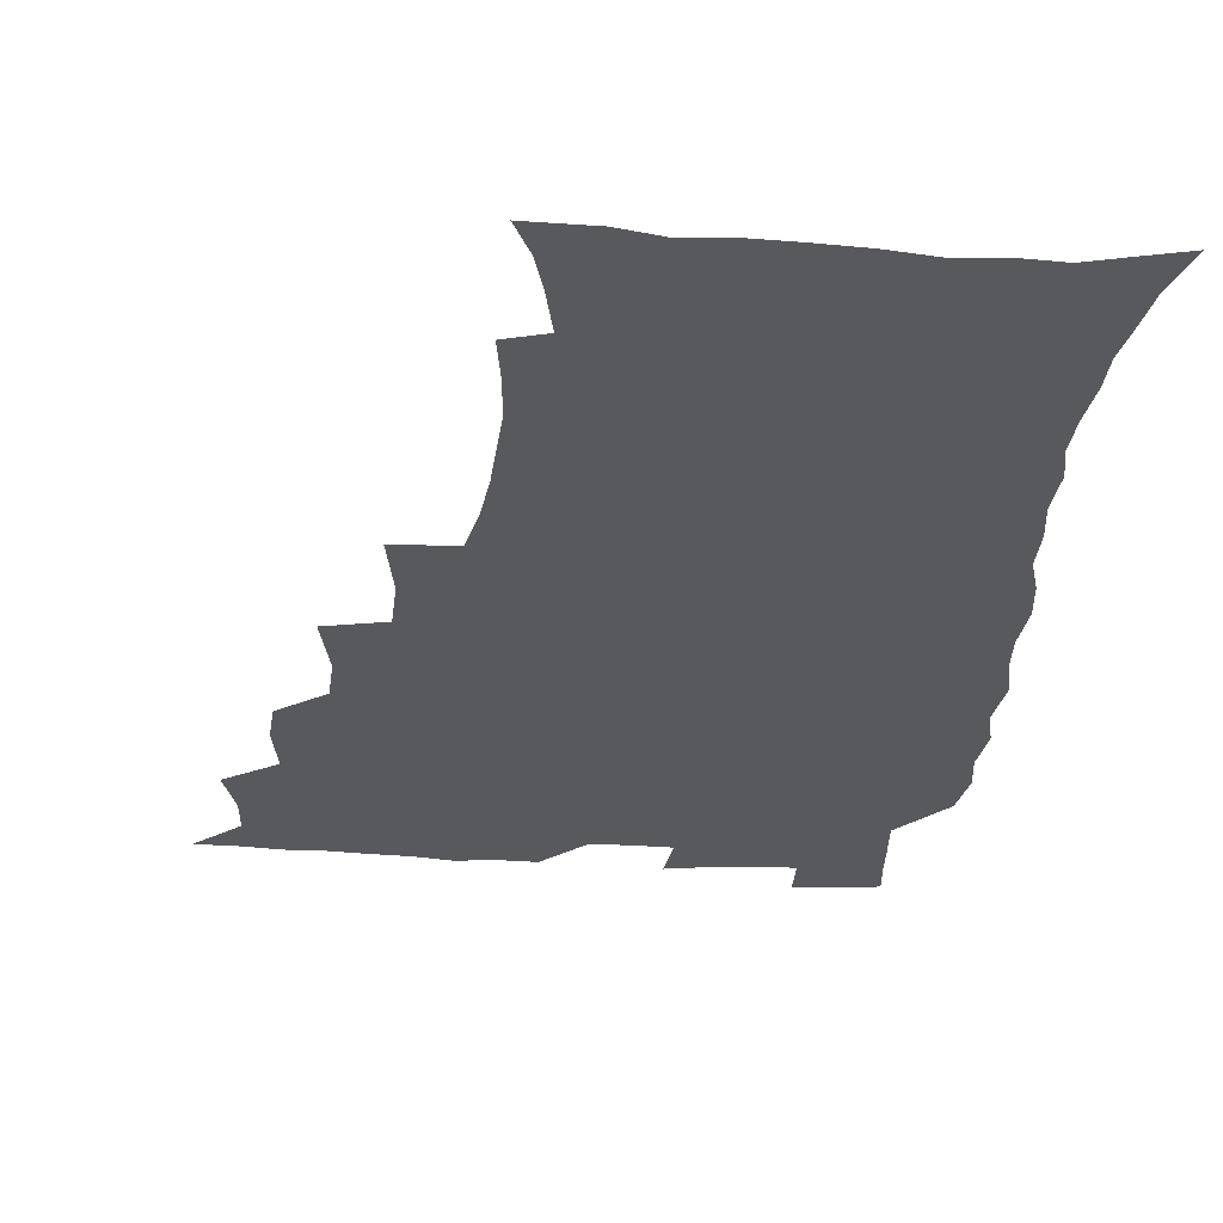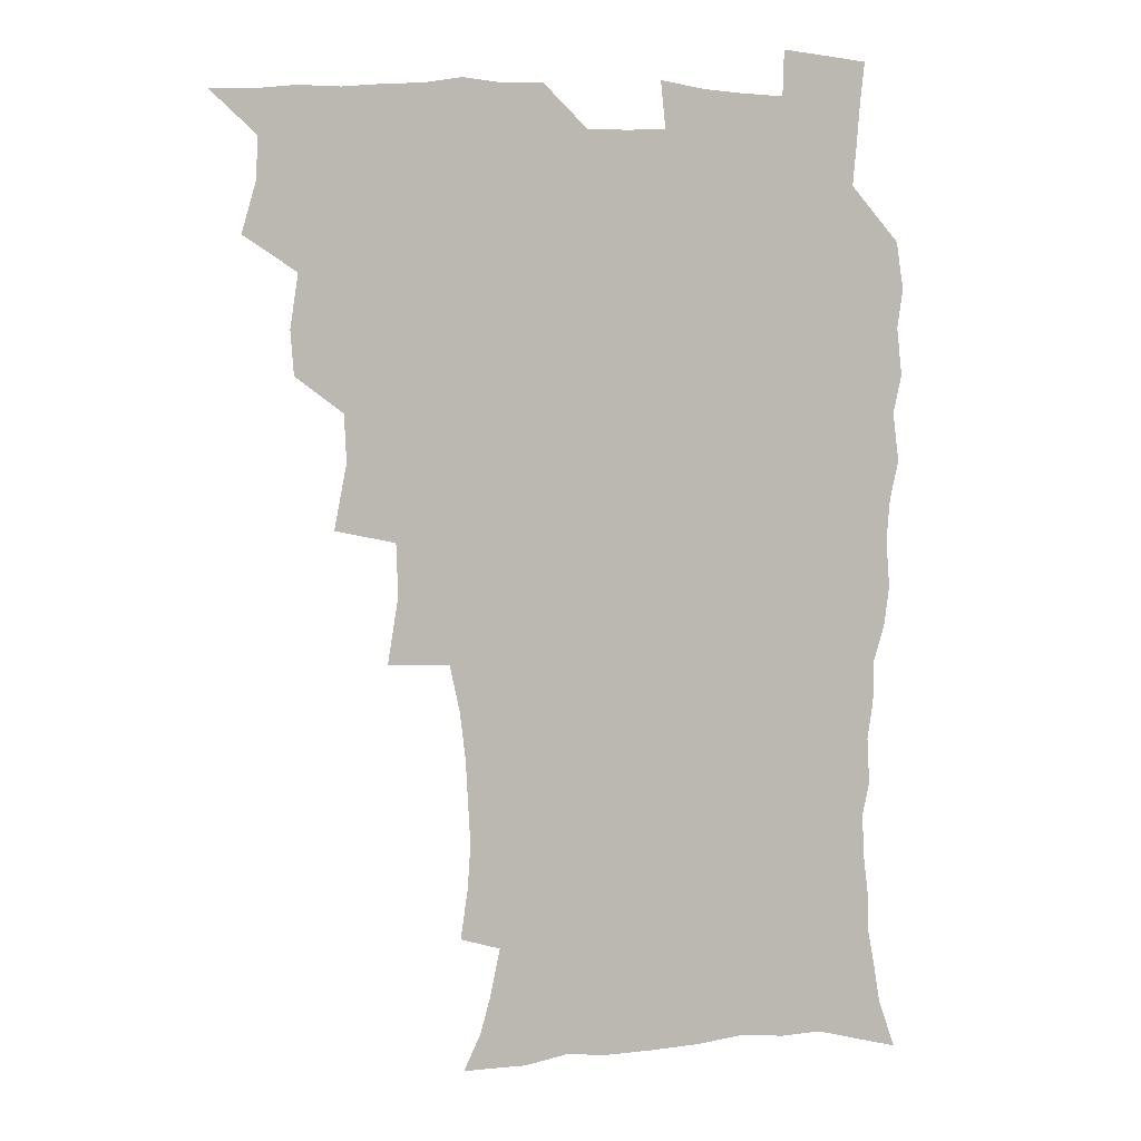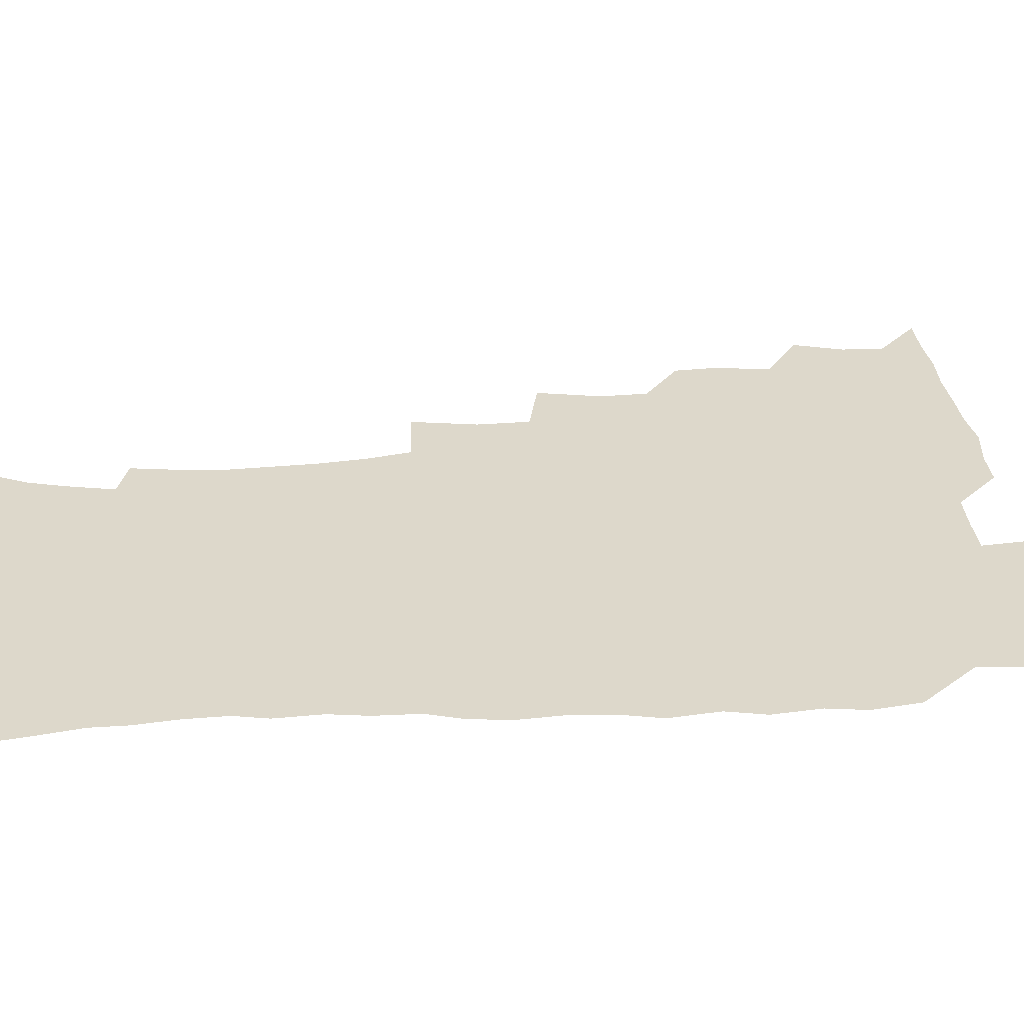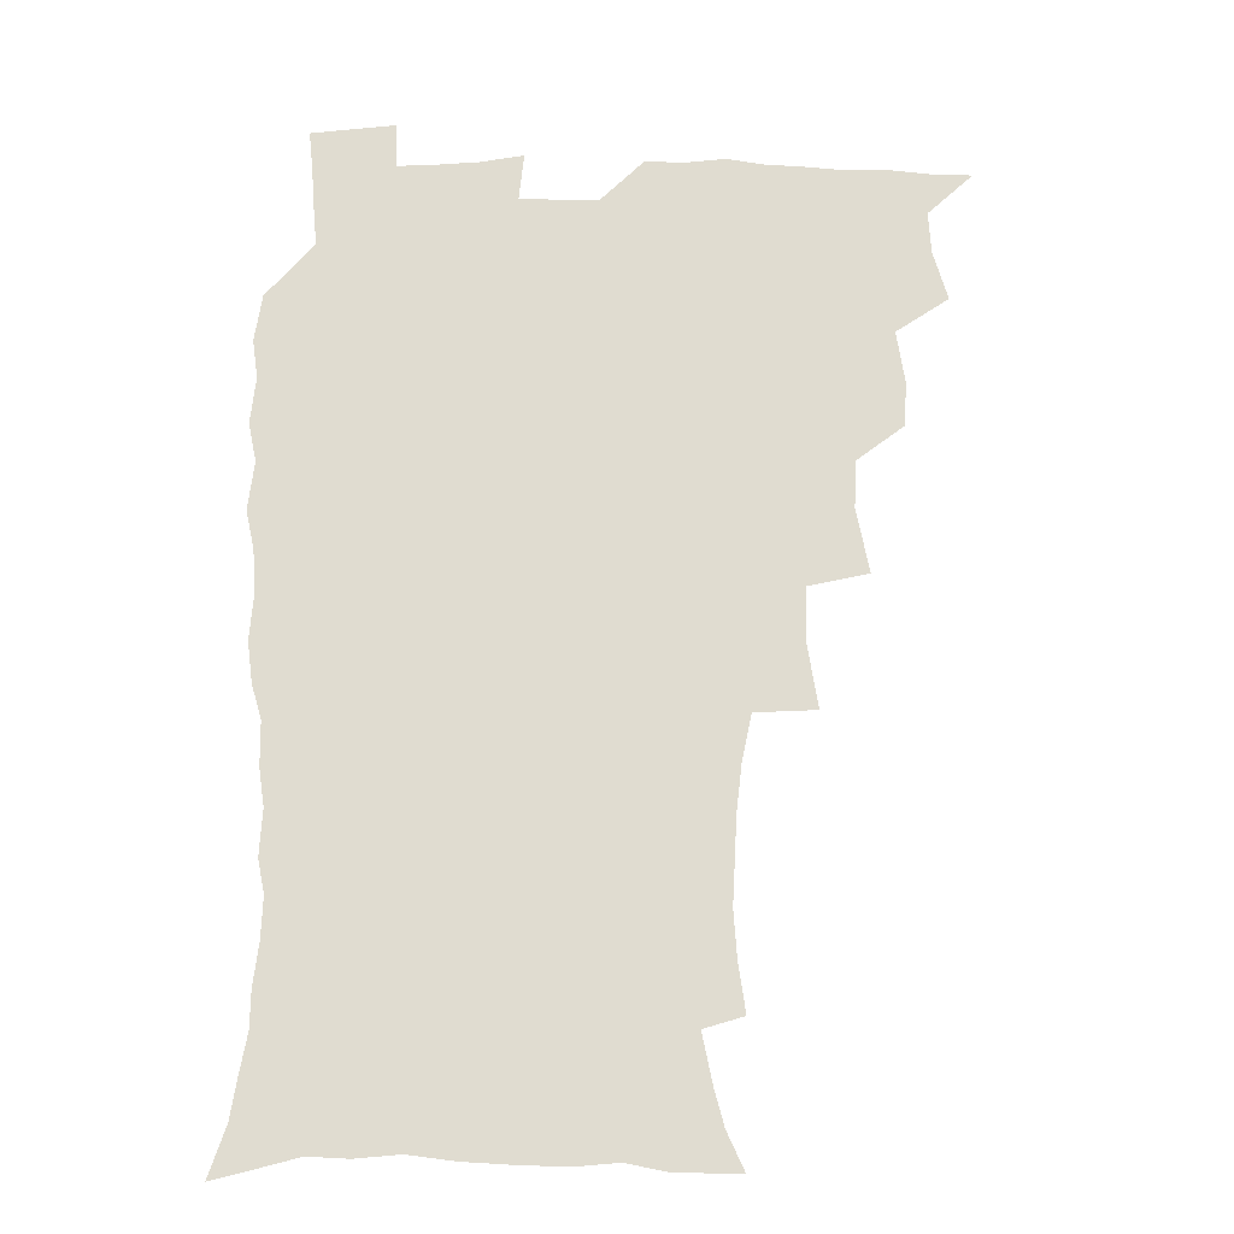
<metadata>
{"format":"obj","ext":"obj","renderer":"f3d","projection":"perspective","resolution":1024,"background":"white","views":[{"elev":-29.9,"azim":-5.0,"up":"+Z"},{"elev":6.8,"azim":-13.5,"up":"+Y"},{"elev":31.3,"azim":85.4,"up":"+Z"},{"elev":-20.0,"azim":178.6,"up":"+Y"}]}
</metadata>
<code>
v 465.8 524.2 0
v 476.5 474.2 0
v 481.9 492.8 0
v 482.8 508.4 0
v 481.5 524.5 0
v 494.3 424.5 0
v 493.1 440.9 0
v 496.2 460.9 0
v 498.5 478.3 0
v 499.3 493.8 0
v 498.7 508.8 0
v 496.6 526 0
v 508 369.1 0
v 512.7 393.4 0
v 511.9 411.1 0
v 514.3 431.4 0
v 512.3 446.4 0
v 511.4 461.4 0
v 515.3 479.9 0
v 515 494.5 0
v 513.8 509.4 0
v 512.2 525.7 0
v 526.9 319.9 0
v 530.9 344.7 0
v 530.3 364.2 0
v 529.8 382.9 0
v 530.7 401.9 0
v 529.1 416.8 0
v 530.1 434.4 0
v 530.3 450.2 0
v 530.5 465.8 0
v 530.1 480.5 0
v 529.6 495.2 0
v 528.5 510.1 0
v 526.8 526.9 0
v 553.2 216.2 0
v 555.8 234.8 0
v 557 251.9 0
v 556.2 266.6 0
v 555.3 283.9 0
v 553.3 301.4 0
v 549.7 318.8 0
v 547.6 336.4 0
v 546.5 353.7 0
v 546.7 372.6 0
v 545.3 388 0
v 545.2 404.7 0
v 545.3 420.9 0
v 546.1 437.3 0
v 546 452.2 0
v 547 467.4 0
v 545.8 481.4 0
v 544.3 496 0
v 543.2 510.6 0
v 541.4 527.6 0
v 554.1 166 0
v 560.5 179.9 0
v 564.1 193.3 0
v 567.9 211.8 0
v 570.6 231.6 0
v 569.8 245.8 0
v 570.3 262.7 0
v 568.6 276.7 0
v 568.6 296.6 0
v 565.6 310.4 0
v 564 327.6 0
v 561.7 342.5 0
v 562 360.7 0
v 561.2 376.8 0
v 561.3 393.5 0
v 560.7 408.6 0
v 562 425.4 0
v 560.9 439.1 0
v 562.1 454.9 0
v 561.2 468.3 0
v 560.3 482.1 0
v 559.4 496.2 0
v 557.4 512.3 0
v 555.4 529.8 0
v 565.2 166.2 0
v 573.7 184.4 0
v 579.1 203.2 0
v 582.7 222.9 0
v 583.5 239.5 0
v 583.6 255.7 0
v 582.4 269.6 0
v 581.9 286.5 0
v 581 303.4 0
v 579.3 318 0
v 578.6 335.2 0
v 577.5 350.7 0
v 575.5 363.6 0
v 575.3 379.9 0
v 575.7 396.4 0
v 576.5 413.4 0
v 575.9 426.8 0
v 575.5 440.7 0
v 575.9 455.5 0
v 575 468.9 0
v 574.8 482.5 0
v 573.8 496.5 0
v 571.8 512.9 0
v 570.9 528 0
v 577.7 166.3 0
v 589.3 191.7 0
v 594.2 212.4 0
v 595.1 227.8 0
v 595.5 243.9 0
v 595.3 259.5 0
v 594.7 274.7 0
v 593.9 290.3 0
v 593 306.3 0
v 592.8 324.5 0
v 591.4 338 0
v 590.2 352 0
v 590 368.5 0
v 589.3 383.1 0
v 589.6 397.2 0
v 589.8 413.3 0
v 589.3 426.9 0
v 589.3 441.4 0
v 589.8 456 0
v 589.3 469.4 0
v 588.8 483.1 0
v 587.8 497.5 0
v 586.3 513 0
v 584.9 528.3 0
v 593.3 169.4 0
v 603.6 196 0
v 606.7 215.4 0
v 607.7 232.4 0
v 607.6 246.7 0
v 606.9 260.6 0
v 606.6 277.2 0
v 606.1 294 0
v 605.5 308.9 0
v 605.1 326.6 0
v 604.2 340.1 0
v 603.9 355.6 0
v 603.2 369.4 0
v 602.2 380.4 0
v 602.7 397.8 0
v 603.4 414.7 0
v 603.1 428.1 0
v 603.7 443.4 0
v 603.3 456.3 0
v 603.1 469.8 0
v 602.7 483.4 0
v 602.7 497 0
v 601.2 512.3 0
v 609.1 168 0
v 616.9 196.6 0
v 619.1 217.3 0
v 619.6 233.1 0
v 619.6 249.3 0
v 619.2 263.9 0
v 618.9 280.7 0
v 618.2 293.9 0
v 617.7 311.6 0
v 617.5 326.9 0
v 617 341.4 0
v 616.8 356.4 0
v 616.8 372.1 0
v 616.8 385.6 0
v 616.5 400 0
v 616.7 415.5 0
v 616.5 428.5 0
v 616.9 443.3 0
v 617.2 456.9 0
v 617.4 470.2 0
v 617.3 483.3 0
v 616.6 497.5 0
v 615.9 512.1 0
v 626.7 168.5 0
v 630.5 195.7 0
v 631.4 215.5 0
v 631.6 234.1 0
v 631.6 249.9 0
v 631.3 265.2 0
v 630.9 281 0
v 630.6 295.8 0
v 630.3 309.2 0
v 629.7 327.9 0
v 629.8 339.8 0
v 629.5 356.6 0
v 629.7 371.1 0
v 629.7 386.2 0
v 629.7 400.1 0
v 629.7 415.1 0
v 630 429.2 0
v 630.2 443.1 0
v 630.5 456.7 0
v 630.7 470.2 0
v 631 483.4 0
v 631.1 497.1 0
v 630.3 512.6 0
v 628.5 530.1 0
v 644.5 169.5 0
v 644.5 197.6 0
v 644.1 217.4 0
v 644 232.6 0
v 643.8 248.5 0
v 643.4 265 0
v 642.9 280.8 0
v 642.6 298.3 0
v 642.6 310.6 0
v 642 327.6 0
v 642.3 341.5 0
v 642.4 355.7 0
v 642.6 370.6 0
v 642.7 385.3 0
v 642.8 399.6 0
v 643 414.1 0
v 643.3 428.7 0
v 643.6 442.6 0
v 644 456 0
v 644.4 469.6 0
v 644.8 483.2 0
v 645.1 497.1 0
v 645.2 511.4 0
v 644.6 527.2 0
v 662.1 171.7 0
v 658.5 196.6 0
v 657.1 215.1 0
v 656.1 232.5 0
v 656.7 245.4 0
v 655.3 264.5 0
v 656 277.1 0
v 654.8 295.6 0
v 654.6 311 0
v 654.7 325.7 0
v 654.6 341.2 0
v 654.9 355.2 0
v 656.1 368.2 0
v 656.3 382.9 0
v 656.3 397.7 0
v 656.7 411.6 0
v 656.4 428.3 0
v 656.6 442.4 0
v 657.4 455.9 0
v 658 469.6 0
v 658.7 482.9 0
v 659.2 496.6 0
v 659.6 510.9 0
v 659.7 525.9 0
v 678.6 170.2 0
v 672.6 194.8 0
v 670.8 211.8 0
v 669.9 227.5 0
v 668.8 244.5 0
v 668.1 260.8 0
v 667.9 275.9 0
v 666.8 293.9 0
v 667.2 308.1 0
v 668.7 320.7 0
v 668.1 337.2 0
v 669.4 350.4 0
v 668.9 366.9 0
v 669.1 382 0
v 669.6 396.4 0
v 669.5 411.9 0
v 671 425.1 0
v 671.9 438.9 0
v 671.4 454.3 0
v 671.7 468.5 0
v 672.7 482.1 0
v 673.3 496.2 0
v 674 510.6 0
v 674.7 525.1 0
v 675.2 542 0
v 693.4 171 0
v 686.5 192.7 0
v 684.4 208.4 0
v 682.4 225.4 0
v 682.1 240 0
v 680.5 257.7 0
v 679.9 273.8 0
v 680 288.9 0
v 681.3 302.2 0
v 680.6 319.4 0
v 681.7 333.2 0
v 681.7 348.9 0
v 682.5 363.2 0
v 682.9 378.3 0
v 684.3 392.2 0
v 684.6 407.3 0
v 686.1 421.2 0
v 685.3 437.6 0
v 686.7 451.3 0
v 686.4 466.5 0
v 686.3 481.6 0
v 687.3 495.3 0
v 688.6 509.4 0
v 689.7 524.3 0
v 690.5 540.1 0
v 709.1 166.8 0
v 701.6 187.9 0
v 698.2 204.5 0
v 697.1 218.9 0
v 695 235.7 0
v 694.3 250.9 0
v 693.8 266.7 0
v 694.1 281.7 0
v 694.1 297.4 0
v 694 313.4 0
v 696.3 326.6 0
v 697.5 341.2 0
v 696.4 358.3 0
v 699.9 370.7 0
v 699.7 386.7 0
v 698.7 403.5 0
v 701 417.2 0
v 700.5 433.4 0
v 701.5 448 0
v 701.6 463.4 0
v 700.8 479.1 0
v 702.4 493 0
v 703.7 508.1 0
v 704.8 523.2 0
v 706.4 538.2 0
v 724 163 0
v 717.7 181.4 0
v 715.4 195.7 0
v 712.6 210.9 0
v 712.4 224 0
v 710.5 240.1 0
v 709.9 255.3 0
v 712.4 267.6 0
v 711.4 284.6 0
v 713.4 298.8 0
v 713.6 314.9 0
v 717.3 327.8 0
v 719.2 342.8 0
v 717.8 360.7 0
v 719 376.1 0
v 722.1 390.4 0
v 719.8 408.6 0
v 722.8 422.9 0
v 720.8 440.4 0
v 722.8 454.9 0
v 720.1 472.4 0
f 4 5 1
f 8 9 2
f 2 9 3
f 9 10 3
f 3 10 4
f 10 11 4
f 4 11 5
f 11 12 5
f 15 16 6
f 6 16 7
f 16 17 7
f 7 17 8
f 17 18 8
f 8 18 9
f 18 19 9
f 9 19 10
f 19 20 10
f 10 20 11
f 20 21 11
f 11 21 12
f 21 22 12
f 25 26 13
f 13 26 14
f 26 27 14
f 14 27 15
f 27 28 15
f 15 28 16
f 28 29 16
f 16 29 17
f 29 30 17
f 17 30 18
f 30 31 18
f 18 31 19
f 31 32 19
f 19 32 20
f 32 33 20
f 20 33 21
f 33 34 21
f 21 34 22
f 34 35 22
f 42 43 23
f 23 43 24
f 43 44 24
f 24 44 25
f 44 45 25
f 25 45 26
f 45 46 26
f 26 46 27
f 46 47 27
f 27 47 28
f 47 48 28
f 28 48 29
f 48 49 29
f 29 49 30
f 49 50 30
f 30 50 31
f 50 51 31
f 31 51 32
f 51 52 32
f 32 52 33
f 52 53 33
f 33 53 34
f 53 54 34
f 34 54 35
f 54 55 35
f 59 60 36
f 36 60 37
f 60 61 37
f 37 61 38
f 61 62 38
f 38 62 39
f 62 63 39
f 39 63 40
f 63 64 40
f 40 64 41
f 64 65 41
f 41 65 42
f 65 66 42
f 42 66 43
f 66 67 43
f 43 67 44
f 67 68 44
f 44 68 45
f 68 69 45
f 45 69 46
f 69 70 46
f 46 70 47
f 70 71 47
f 47 71 48
f 71 72 48
f 48 72 49
f 72 73 49
f 49 73 50
f 73 74 50
f 50 74 51
f 74 75 51
f 51 75 52
f 75 76 52
f 52 76 53
f 76 77 53
f 53 77 54
f 77 78 54
f 54 78 55
f 78 79 55
f 56 80 57
f 80 81 57
f 57 81 58
f 81 82 58
f 58 82 59
f 82 83 59
f 59 83 60
f 83 84 60
f 60 84 61
f 84 85 61
f 61 85 62
f 85 86 62
f 62 86 63
f 86 87 63
f 63 87 64
f 87 88 64
f 64 88 65
f 88 89 65
f 65 89 66
f 89 90 66
f 66 90 67
f 90 91 67
f 67 91 68
f 91 92 68
f 68 92 69
f 92 93 69
f 69 93 70
f 93 94 70
f 70 94 71
f 94 95 71
f 71 95 72
f 95 96 72
f 72 96 73
f 96 97 73
f 73 97 74
f 97 98 74
f 74 98 75
f 98 99 75
f 75 99 76
f 99 100 76
f 76 100 77
f 100 101 77
f 77 101 78
f 101 102 78
f 78 102 79
f 102 103 79
f 80 104 81
f 104 105 81
f 81 105 82
f 105 106 82
f 82 106 83
f 106 107 83
f 83 107 84
f 107 108 84
f 84 108 85
f 108 109 85
f 85 109 86
f 109 110 86
f 86 110 87
f 110 111 87
f 87 111 88
f 111 112 88
f 88 112 89
f 112 113 89
f 89 113 90
f 113 114 90
f 90 114 91
f 114 115 91
f 91 115 92
f 115 116 92
f 92 116 93
f 116 117 93
f 93 117 94
f 117 118 94
f 94 118 95
f 118 119 95
f 95 119 96
f 119 120 96
f 96 120 97
f 120 121 97
f 97 121 98
f 121 122 98
f 98 122 99
f 122 123 99
f 99 123 100
f 123 124 100
f 100 124 101
f 124 125 101
f 101 125 102
f 125 126 102
f 102 126 103
f 126 127 103
f 104 128 105
f 128 129 105
f 105 129 106
f 129 130 106
f 106 130 107
f 130 131 107
f 107 131 108
f 131 132 108
f 108 132 109
f 132 133 109
f 109 133 110
f 133 134 110
f 110 134 111
f 134 135 111
f 111 135 112
f 135 136 112
f 112 136 113
f 136 137 113
f 113 137 114
f 137 138 114
f 114 138 115
f 138 139 115
f 115 139 116
f 139 140 116
f 116 140 117
f 140 141 117
f 117 141 118
f 141 142 118
f 118 142 119
f 142 143 119
f 119 143 120
f 143 144 120
f 120 144 121
f 144 145 121
f 121 145 122
f 145 146 122
f 122 146 123
f 146 147 123
f 123 147 124
f 147 148 124
f 124 148 125
f 148 149 125
f 125 149 126
f 149 150 126
f 126 150 127
f 128 151 129
f 151 152 129
f 129 152 130
f 152 153 130
f 130 153 131
f 153 154 131
f 131 154 132
f 154 155 132
f 132 155 133
f 155 156 133
f 133 156 134
f 156 157 134
f 134 157 135
f 157 158 135
f 135 158 136
f 158 159 136
f 136 159 137
f 159 160 137
f 137 160 138
f 160 161 138
f 138 161 139
f 161 162 139
f 139 162 140
f 162 163 140
f 140 163 141
f 163 164 141
f 141 164 142
f 164 165 142
f 142 165 143
f 165 166 143
f 143 166 144
f 166 167 144
f 144 167 145
f 167 168 145
f 145 168 146
f 168 169 146
f 146 169 147
f 169 170 147
f 147 170 148
f 170 171 148
f 148 171 149
f 171 172 149
f 149 172 150
f 172 173 150
f 151 174 152
f 174 175 152
f 152 175 153
f 175 176 153
f 153 176 154
f 176 177 154
f 154 177 155
f 177 178 155
f 155 178 156
f 178 179 156
f 156 179 157
f 179 180 157
f 157 180 158
f 180 181 158
f 158 181 159
f 181 182 159
f 159 182 160
f 182 183 160
f 160 183 161
f 183 184 161
f 161 184 162
f 184 185 162
f 162 185 163
f 185 186 163
f 163 186 164
f 186 187 164
f 164 187 165
f 187 188 165
f 165 188 166
f 188 189 166
f 166 189 167
f 189 190 167
f 167 190 168
f 190 191 168
f 168 191 169
f 191 192 169
f 169 192 170
f 192 193 170
f 170 193 171
f 193 194 171
f 171 194 172
f 194 195 172
f 172 195 173
f 195 196 173
f 174 198 175
f 198 199 175
f 175 199 176
f 199 200 176
f 176 200 177
f 200 201 177
f 177 201 178
f 201 202 178
f 178 202 179
f 202 203 179
f 179 203 180
f 203 204 180
f 180 204 181
f 204 205 181
f 181 205 182
f 205 206 182
f 182 206 183
f 206 207 183
f 183 207 184
f 207 208 184
f 184 208 185
f 208 209 185
f 185 209 186
f 209 210 186
f 186 210 187
f 210 211 187
f 187 211 188
f 211 212 188
f 188 212 189
f 212 213 189
f 189 213 190
f 213 214 190
f 190 214 191
f 214 215 191
f 191 215 192
f 215 216 192
f 192 216 193
f 216 217 193
f 193 217 194
f 217 218 194
f 194 218 195
f 218 219 195
f 195 219 196
f 219 220 196
f 196 220 197
f 220 221 197
f 198 222 199
f 222 223 199
f 199 223 200
f 223 224 200
f 200 224 201
f 224 225 201
f 201 225 202
f 225 226 202
f 202 226 203
f 226 227 203
f 203 227 204
f 227 228 204
f 204 228 205
f 228 229 205
f 205 229 206
f 229 230 206
f 206 230 207
f 230 231 207
f 207 231 208
f 231 232 208
f 208 232 209
f 232 233 209
f 209 233 210
f 233 234 210
f 210 234 211
f 234 235 211
f 211 235 212
f 235 236 212
f 212 236 213
f 236 237 213
f 213 237 214
f 237 238 214
f 214 238 215
f 238 239 215
f 215 239 216
f 239 240 216
f 216 240 217
f 240 241 217
f 217 241 218
f 241 242 218
f 218 242 219
f 242 243 219
f 219 243 220
f 243 244 220
f 220 244 221
f 244 245 221
f 222 246 223
f 246 247 223
f 223 247 224
f 247 248 224
f 224 248 225
f 248 249 225
f 225 249 226
f 249 250 226
f 226 250 227
f 250 251 227
f 227 251 228
f 251 252 228
f 228 252 229
f 252 253 229
f 229 253 230
f 253 254 230
f 230 254 231
f 254 255 231
f 231 255 232
f 255 256 232
f 232 256 233
f 256 257 233
f 233 257 234
f 257 258 234
f 234 258 235
f 258 259 235
f 235 259 236
f 259 260 236
f 236 260 237
f 260 261 237
f 237 261 238
f 261 262 238
f 238 262 239
f 262 263 239
f 239 263 240
f 263 264 240
f 240 264 241
f 264 265 241
f 241 265 242
f 265 266 242
f 242 266 243
f 266 267 243
f 243 267 244
f 267 268 244
f 244 268 245
f 268 269 245
f 246 271 247
f 271 272 247
f 247 272 248
f 272 273 248
f 248 273 249
f 273 274 249
f 249 274 250
f 274 275 250
f 250 275 251
f 275 276 251
f 251 276 252
f 276 277 252
f 252 277 253
f 277 278 253
f 253 278 254
f 278 279 254
f 254 279 255
f 279 280 255
f 255 280 256
f 280 281 256
f 256 281 257
f 281 282 257
f 257 282 258
f 282 283 258
f 258 283 259
f 283 284 259
f 259 284 260
f 284 285 260
f 260 285 261
f 285 286 261
f 261 286 262
f 286 287 262
f 262 287 263
f 287 288 263
f 263 288 264
f 288 289 264
f 264 289 265
f 289 290 265
f 265 290 266
f 290 291 266
f 266 291 267
f 291 292 267
f 267 292 268
f 292 293 268
f 268 293 269
f 293 294 269
f 269 294 270
f 294 295 270
f 271 296 272
f 296 297 272
f 272 297 273
f 297 298 273
f 273 298 274
f 298 299 274
f 274 299 275
f 299 300 275
f 275 300 276
f 300 301 276
f 276 301 277
f 301 302 277
f 277 302 278
f 302 303 278
f 278 303 279
f 303 304 279
f 279 304 280
f 304 305 280
f 280 305 281
f 305 306 281
f 281 306 282
f 306 307 282
f 282 307 283
f 307 308 283
f 283 308 284
f 308 309 284
f 284 309 285
f 309 310 285
f 285 310 286
f 310 311 286
f 286 311 287
f 311 312 287
f 287 312 288
f 312 313 288
f 288 313 289
f 313 314 289
f 289 314 290
f 314 315 290
f 290 315 291
f 315 316 291
f 291 316 292
f 316 317 292
f 292 317 293
f 317 318 293
f 293 318 294
f 318 319 294
f 294 319 295
f 319 320 295
f 296 321 297
f 321 322 297
f 297 322 298
f 322 323 298
f 298 323 299
f 323 324 299
f 299 324 300
f 324 325 300
f 300 325 301
f 325 326 301
f 301 326 302
f 326 327 302
f 302 327 303
f 327 328 303
f 303 328 304
f 328 329 304
f 304 329 305
f 329 330 305
f 305 330 306
f 330 331 306
f 306 331 307
f 331 332 307
f 307 332 308
f 332 333 308
f 308 333 309
f 333 334 309
f 309 334 310
f 334 335 310
f 310 335 311
f 335 336 311
f 311 336 312
f 336 337 312
f 312 337 313
f 337 338 313
f 313 338 314
f 338 339 314
f 314 339 315
f 339 340 315
f 315 340 316
f 340 341 316
f 316 341 317

</code>
